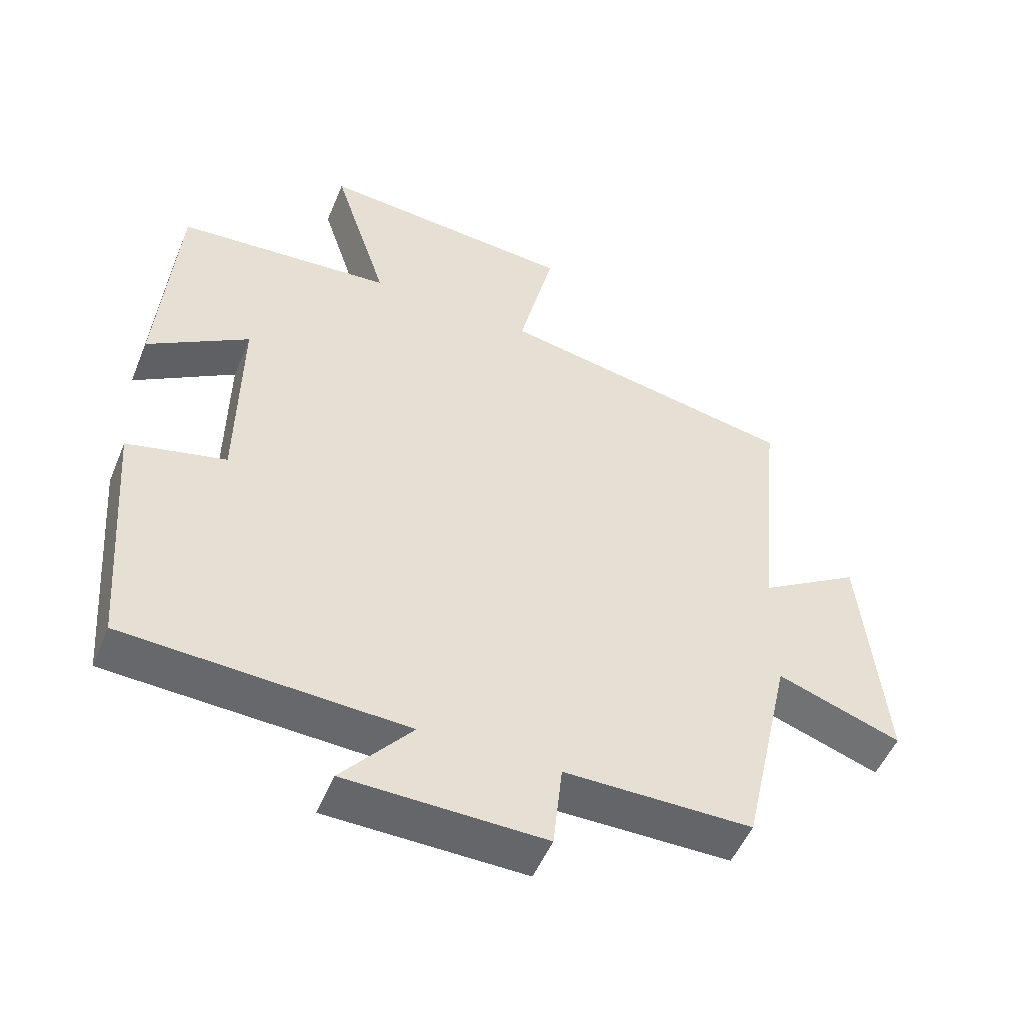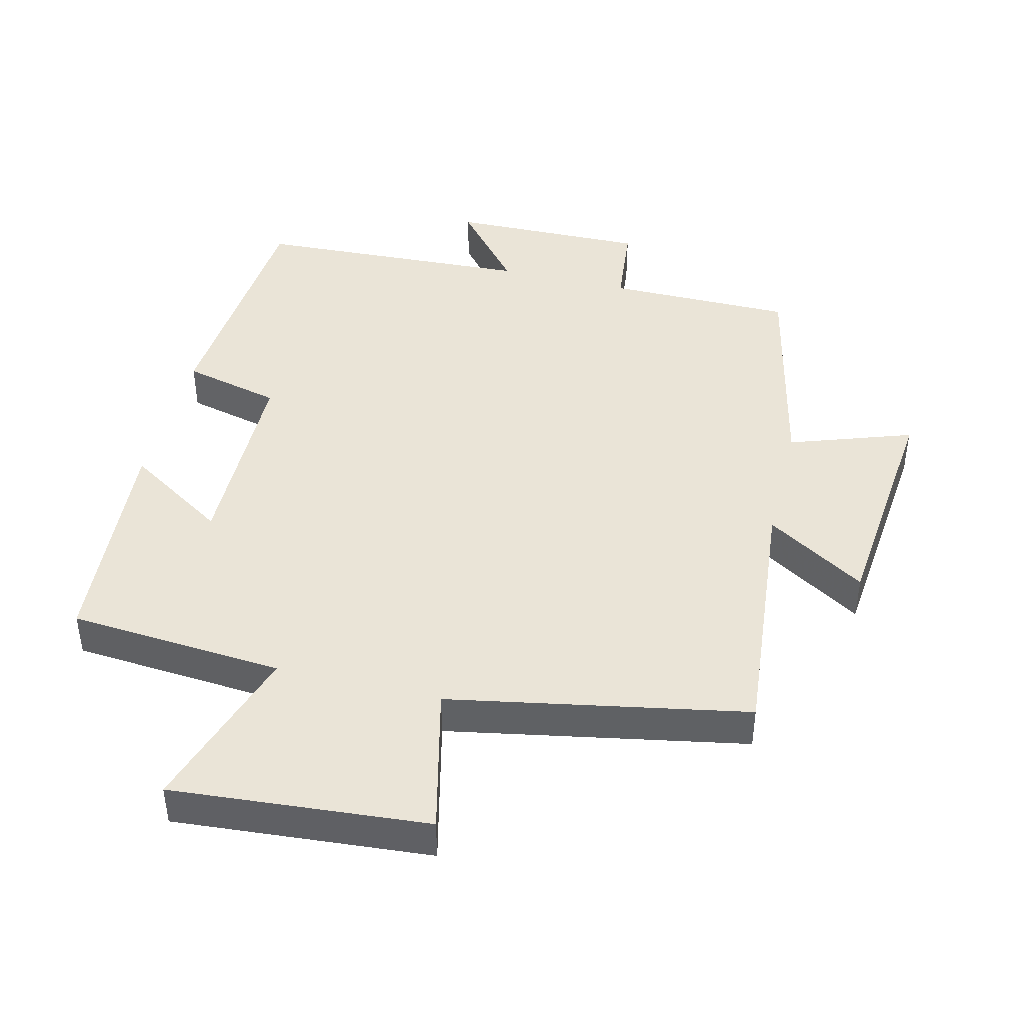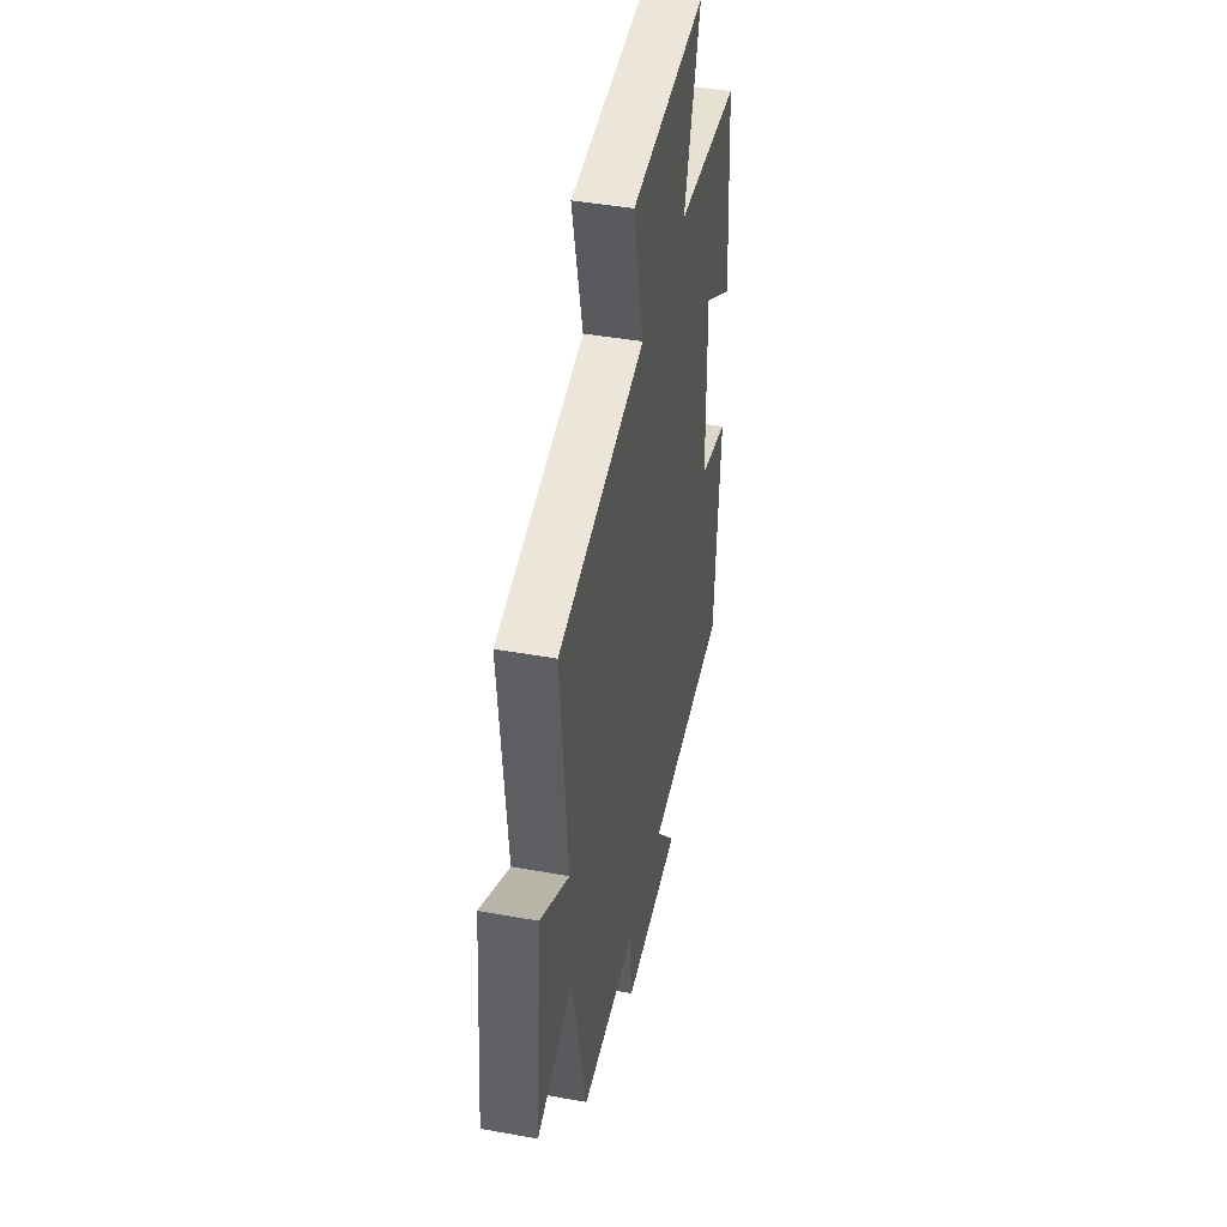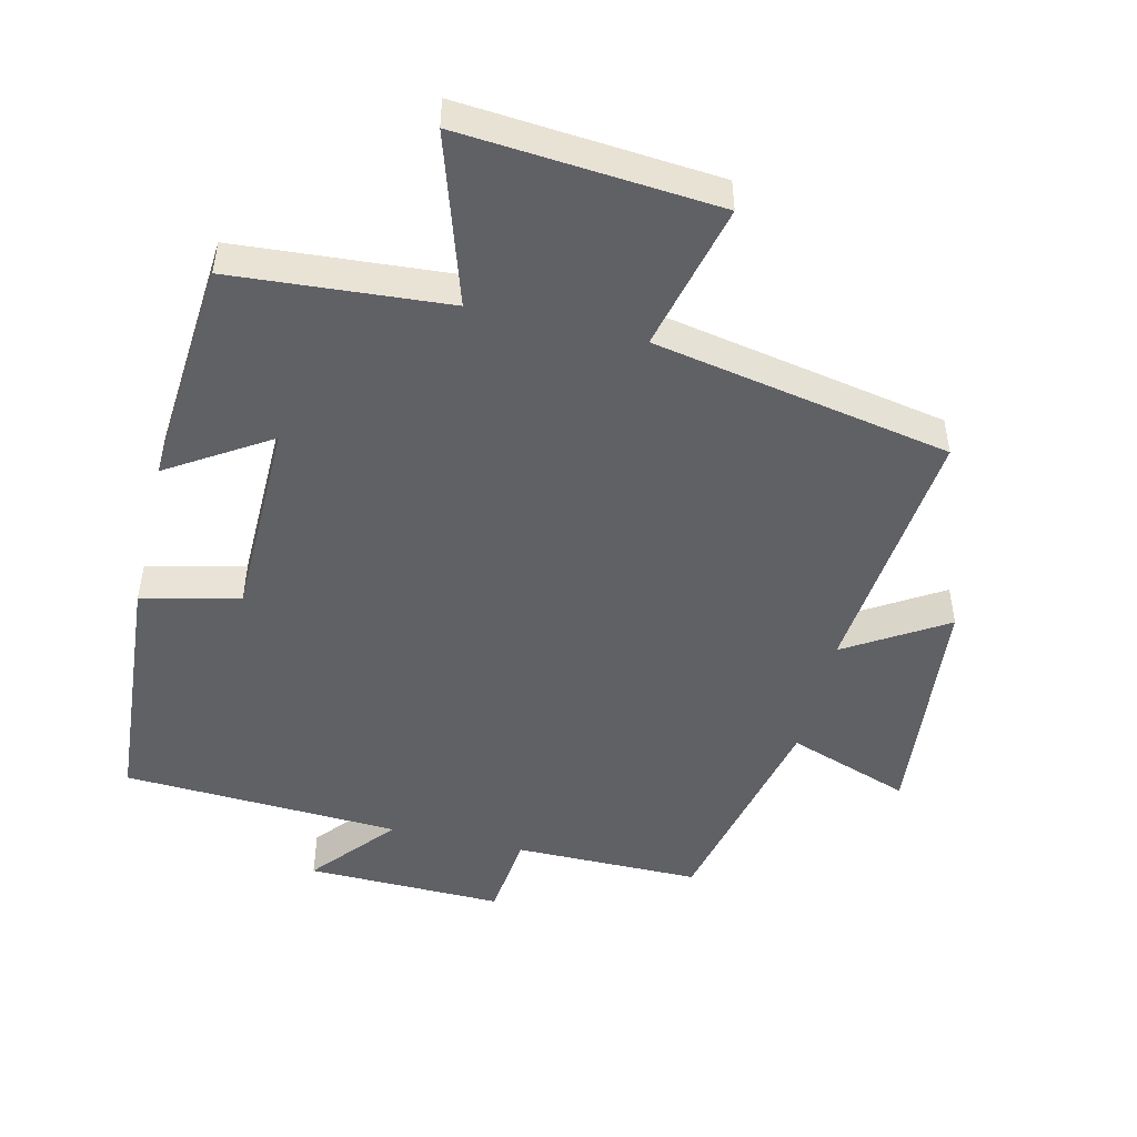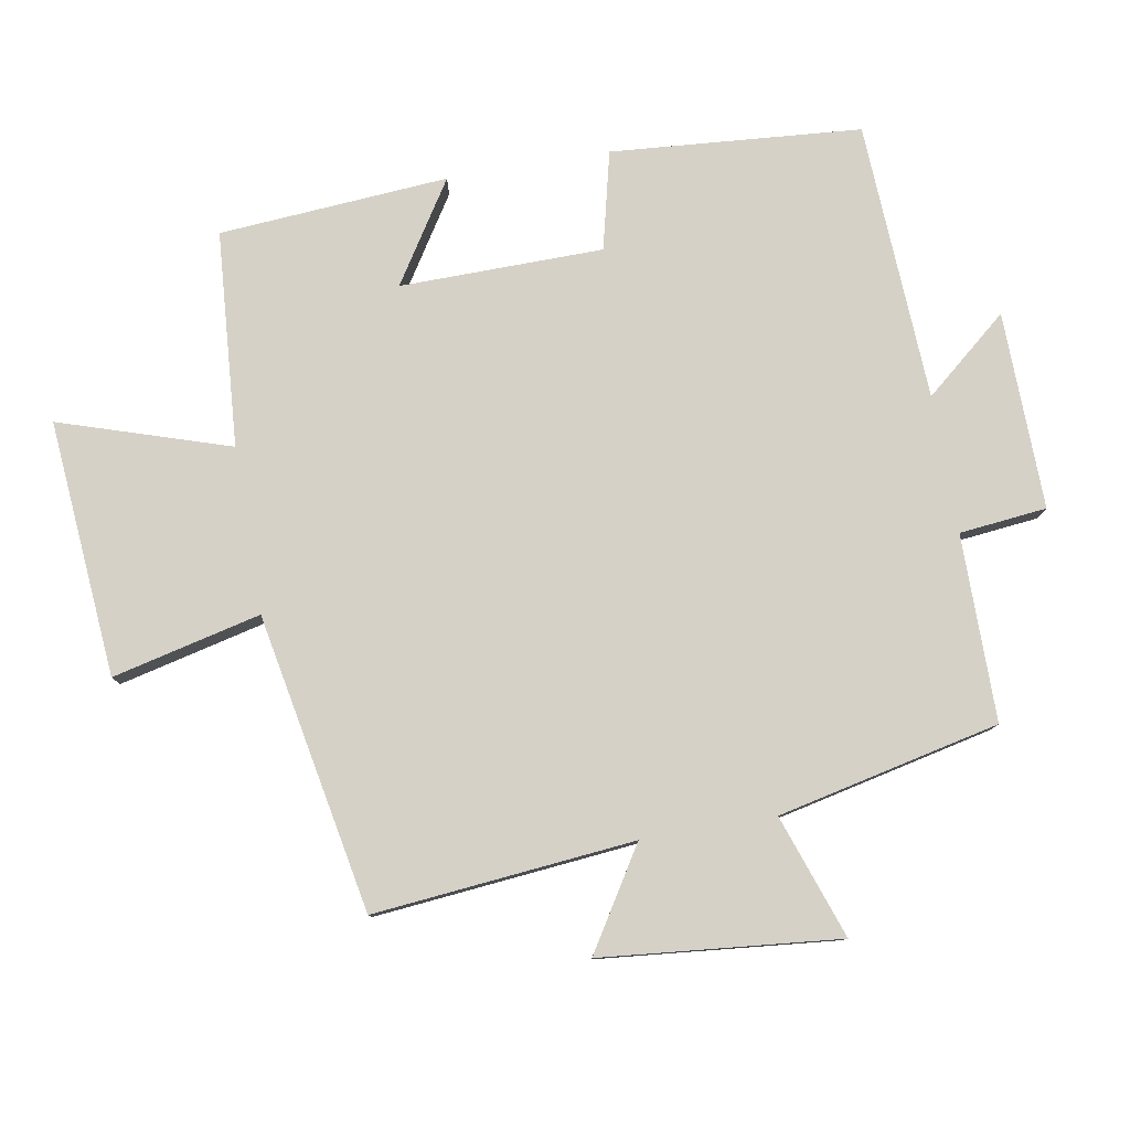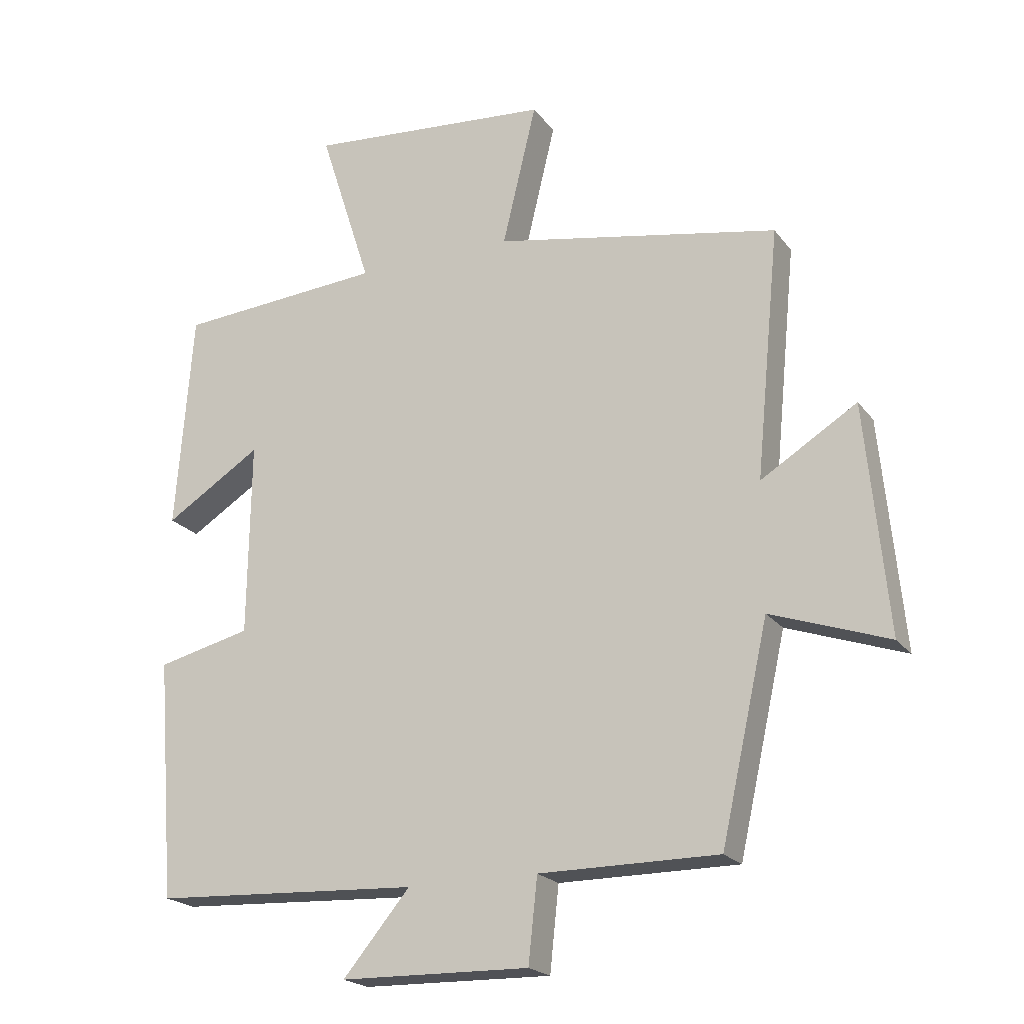
<metadata>
{"format":"obj","ext":"obj","renderer":"f3d","projection":"perspective","resolution":1024,"background":"white","views":[{"elev":-51.5,"azim":-22.1,"up":"+Z"},{"elev":43.6,"azim":13.9,"up":"+Y"},{"elev":43.4,"azim":102.0,"up":"+Z"},{"elev":-48.4,"azim":-13.4,"up":"+Y"},{"elev":79.4,"azim":80.2,"up":"+Y"},{"elev":-20.9,"azim":26.3,"up":"+Z"}]}
</metadata>
<code>
v 0.426 0.07 -0.5
v 0.148 0.07 -0.5
v 0.134 0.07 -0.63
v -0.16 0.07 -0.624
v -0.056 0.07 -0.5
v -0.471 0.07 -0.479
v -0.5 0.07 -0.107
v -0.354 0.07 -0.072
v -0.35 0.07 0.23
v -0.5 0.07 0.135
v -0.474 0.07 0.476
v -0.153 0.07 0.5
v -0.234 0.07 0.753
v 0.148 0.07 0.721
v 0.095 0.07 0.5
v 0.538 0.07 0.416
v 0.5 0.07 0.028
v 0.649 0.07 0.12
v 0.683 0.07 -0.234
v 0.5 0.07 -0.17
v 0.426 0 -0.5
v 0.148 0 -0.5
v 0.134 0 -0.63
v -0.16 0 -0.624
v -0.056 0 -0.5
v -0.471 0 -0.479
v -0.5 0 -0.107
v -0.354 0 -0.072
v -0.35 0 0.23
v -0.5 0 0.135
v -0.474 0 0.476
v -0.153 0 0.5
v -0.234 0 0.753
v 0.148 0 0.721
v 0.095 0 0.5
v 0.538 0 0.416
v 0.5 0 0.028
v 0.649 0 0.12
v 0.683 0 -0.234
v 0.5 0 -0.17
f 17 18 19 20
f 17 20 1 2
f 15 16 17 2
f 12 13 14 15
f 9 10 11 12
f 15 2 3
f 12 15 3
f 9 12 3
f 8 9 3
f 5 6 7 8
f 3 4 5
f 3 5 8
f 40 39 38 37
f 22 21 40 37
f 22 37 36 35
f 35 34 33 32
f 32 31 30 29
f 23 22 35
f 23 35 32
f 23 32 29
f 23 29 28
f 28 27 26 25
f 25 24 23
f 28 25 23
f 1 21 22 2
f 2 22 23 3
f 3 23 24 4
f 4 24 25 5
f 5 25 26 6
f 6 26 27 7
f 7 27 28 8
f 8 28 29 9
f 9 29 30 10
f 10 30 31 11
f 11 31 32 12
f 12 32 33 13
f 13 33 34 14
f 14 34 35 15
f 15 35 36 16
f 16 36 37 17
f 17 37 38 18
f 18 38 39 19
f 19 39 40 20
f 20 40 21 1

</code>
